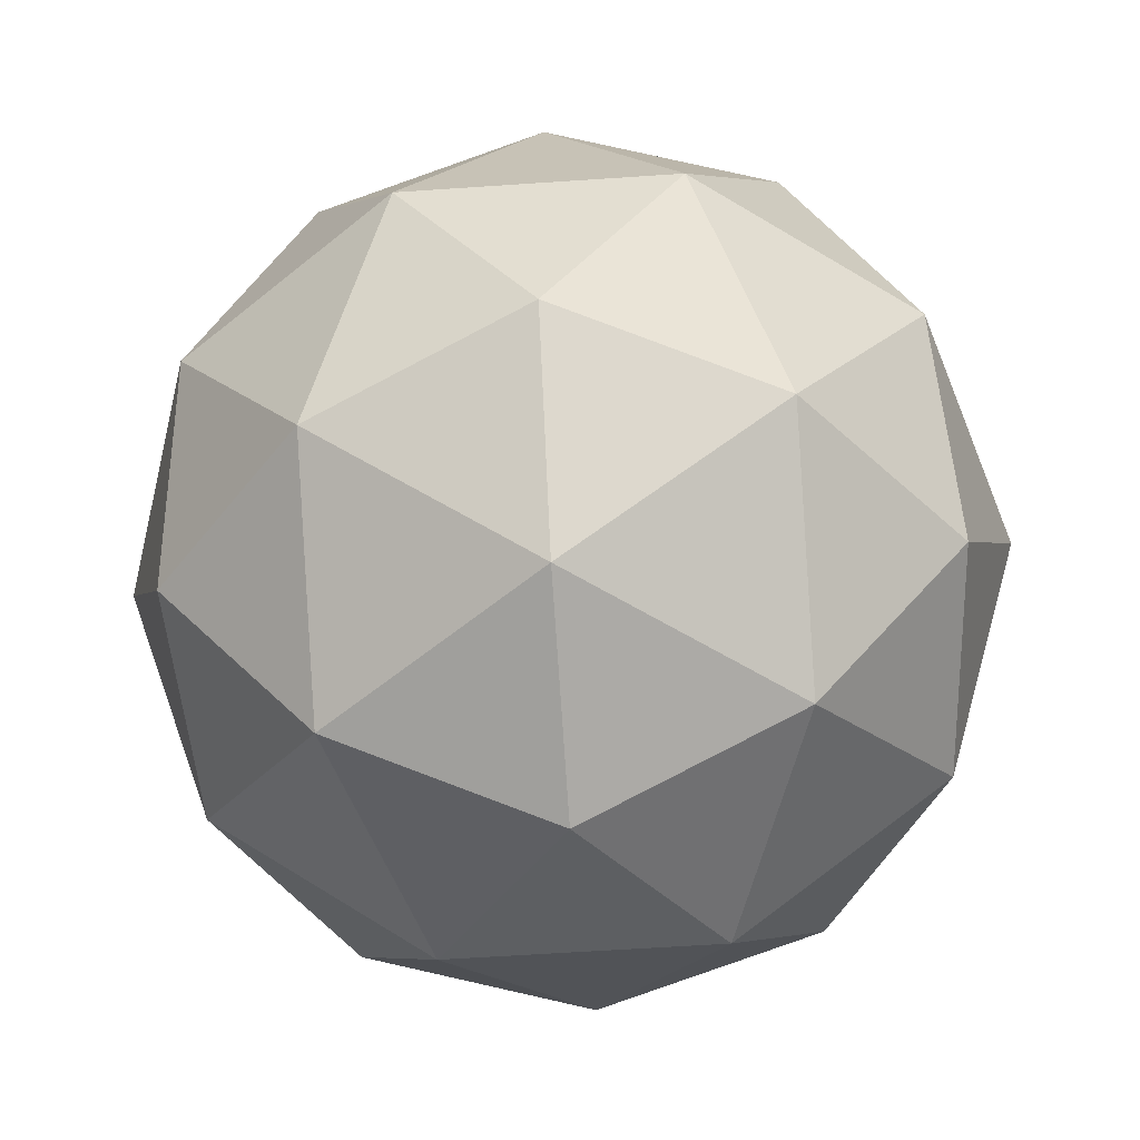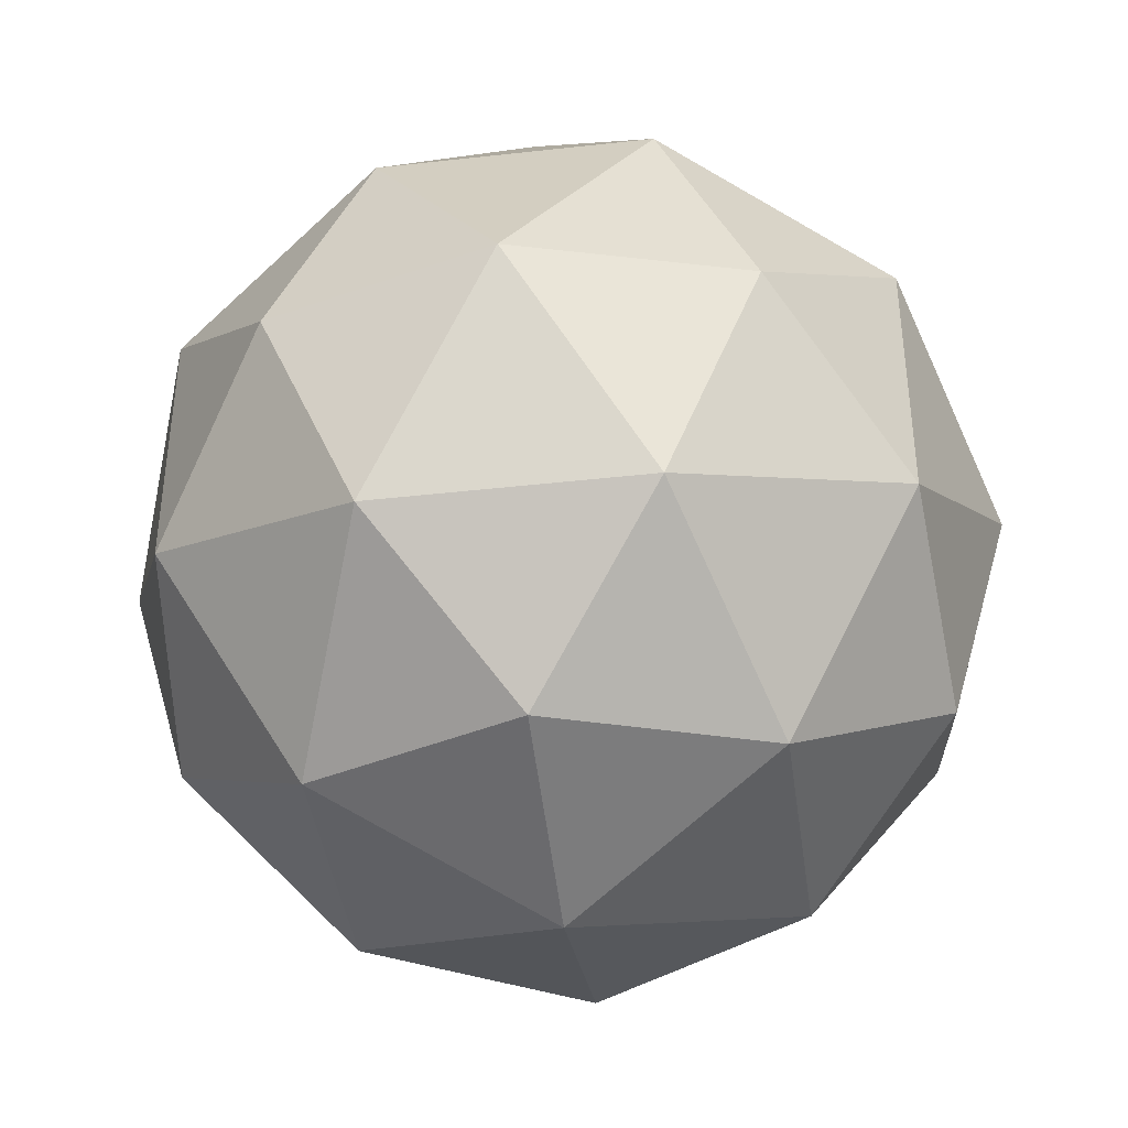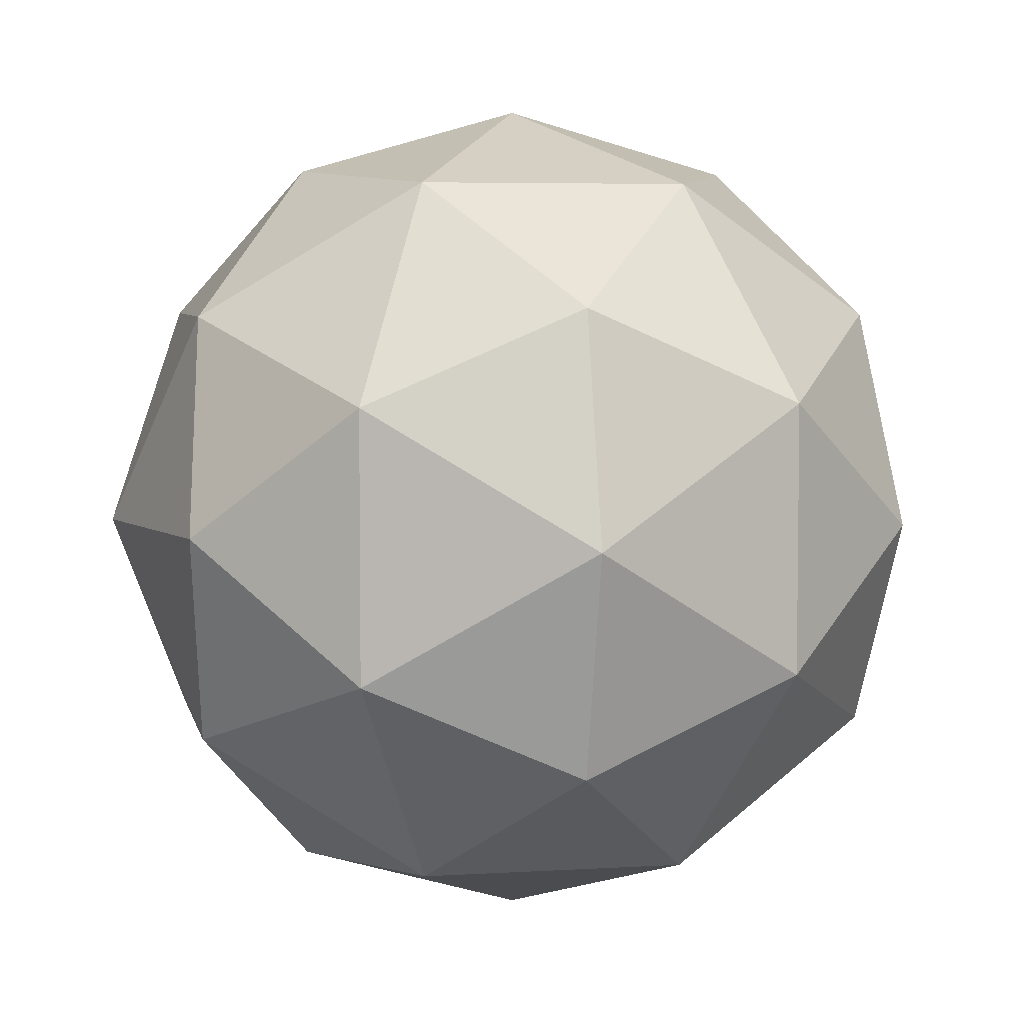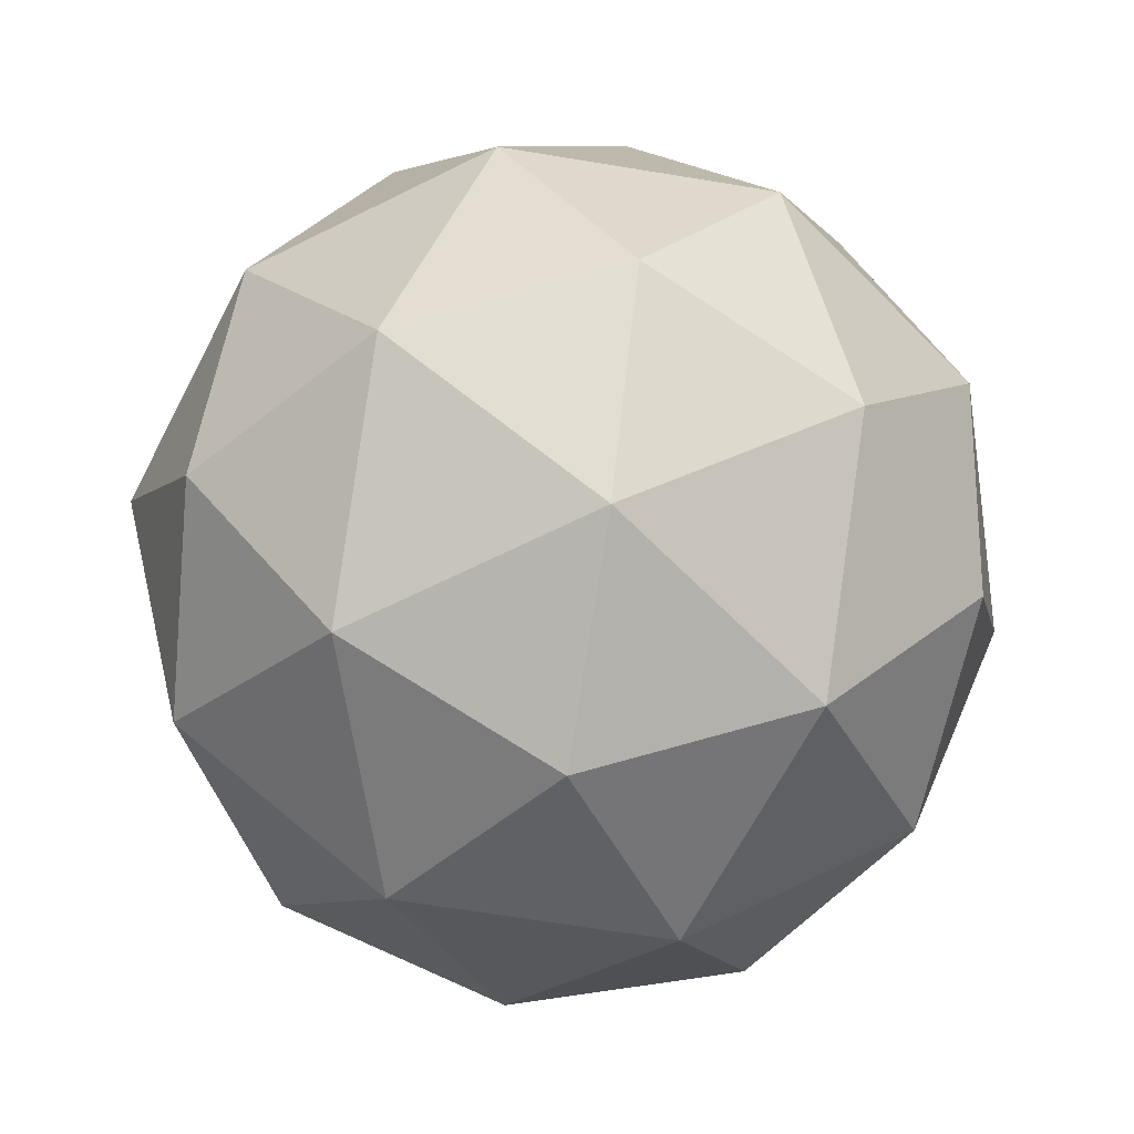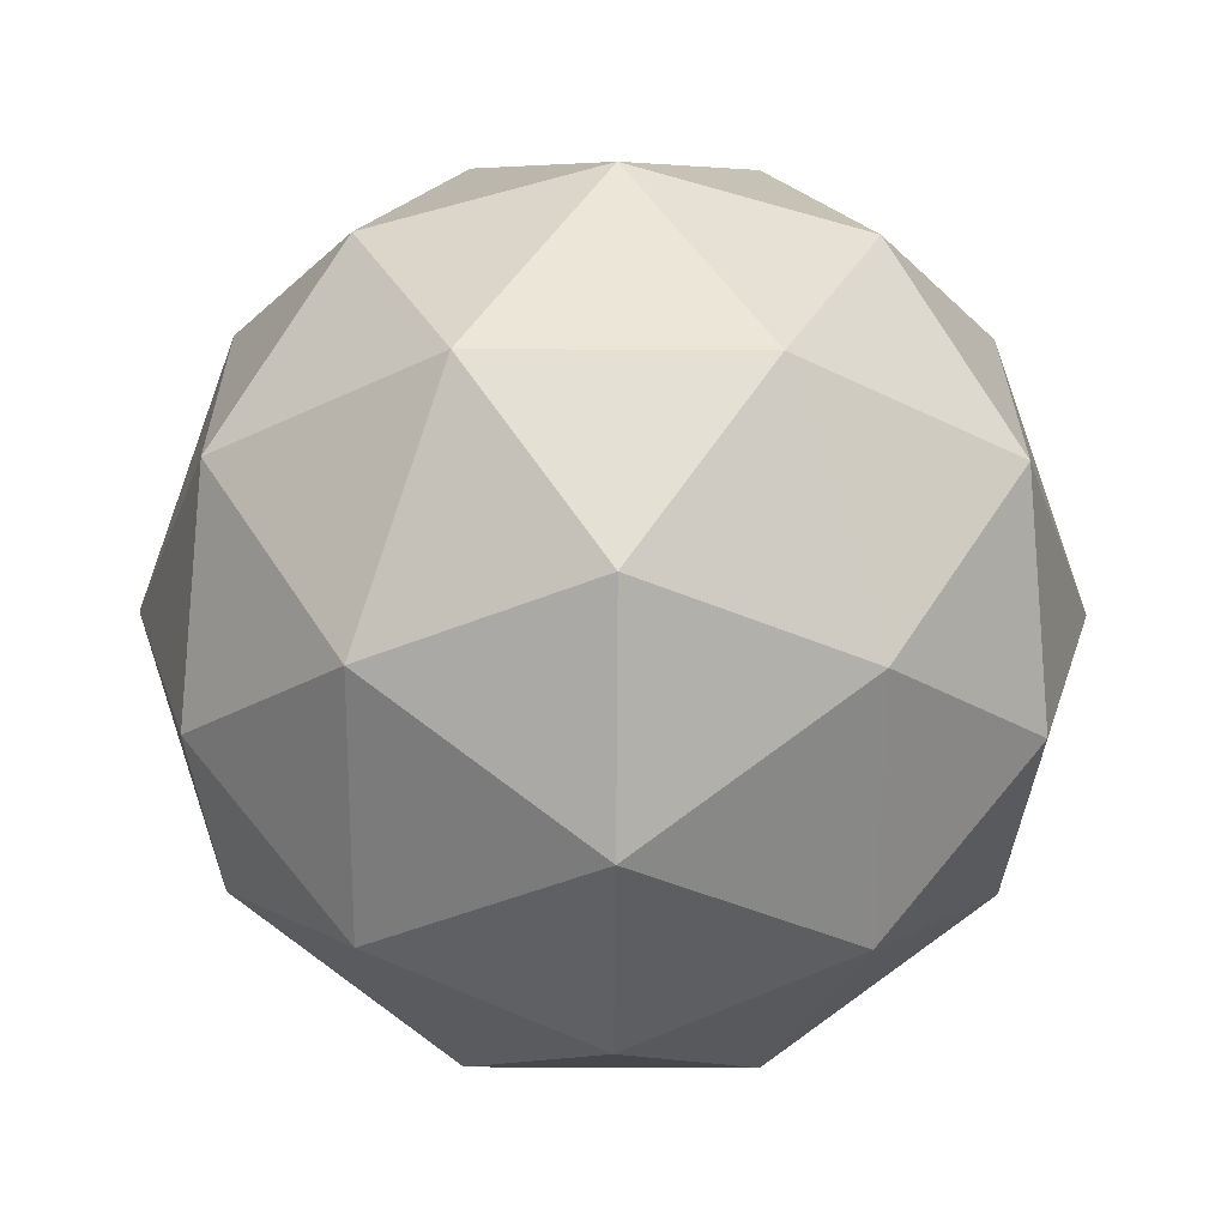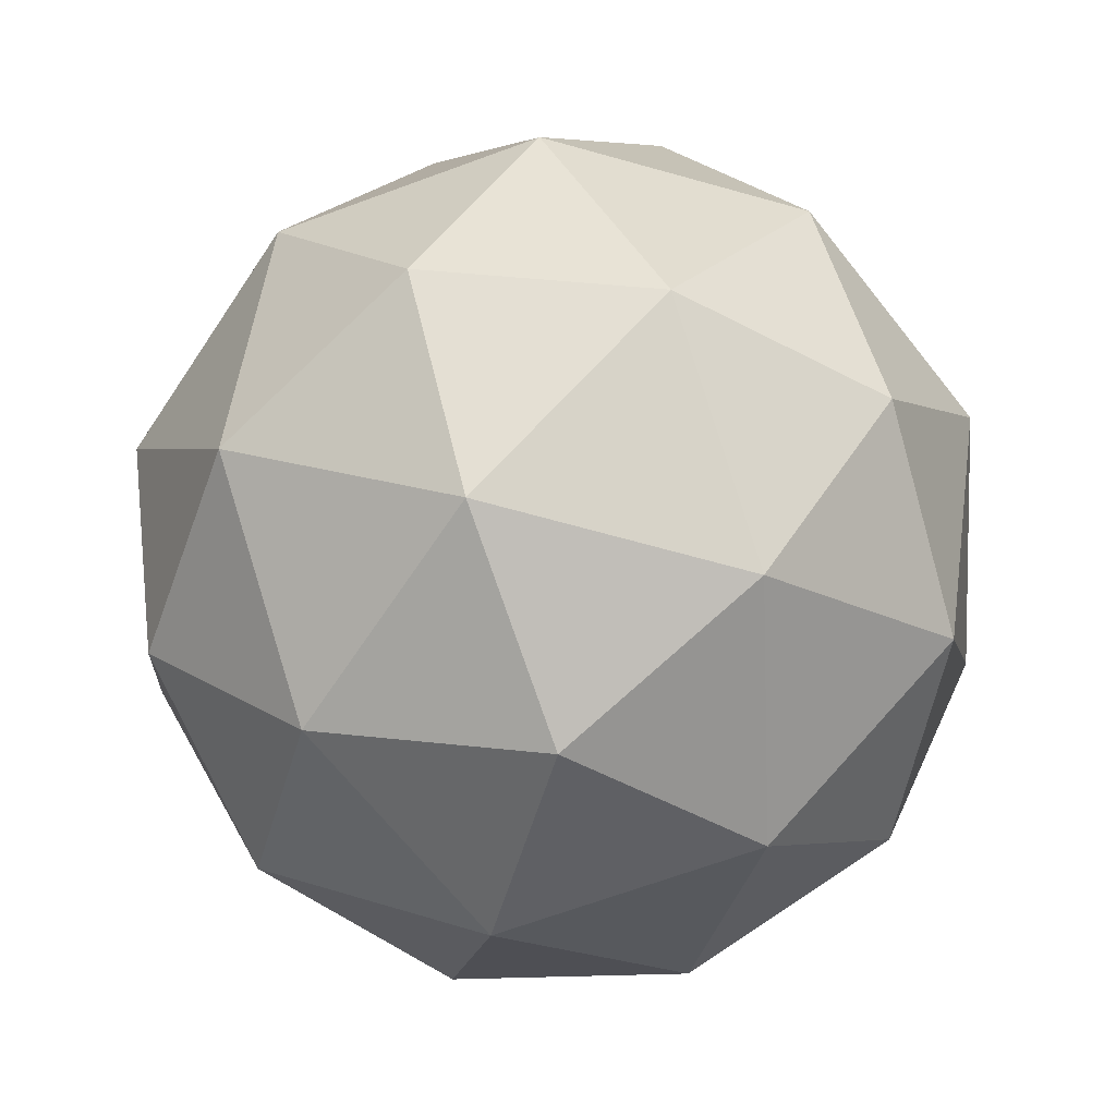
<metadata>
{"format":"obj","ext":"obj","renderer":"f3d","projection":"perspective","resolution":1024,"background":"white","views":[{"elev":-59.2,"azim":58.0,"up":"+Z"},{"elev":-41.2,"azim":-140.5,"up":"+Y"},{"elev":5.2,"azim":-69.5,"up":"+Y"},{"elev":-65.7,"azim":-99.4,"up":"+Z"},{"elev":-30.9,"azim":-162.5,"up":"+Z"},{"elev":-66.9,"azim":-69.7,"up":"+Z"}]}
</metadata>
<code>
o Icosphere
v 874.3 887.7 54.36
v 1431 483.6 479.3
v 661.8 233.8 479.3
v 186.7 887.7 479.3
v 661.8 1542 479.3
v 1431 1292 479.3
v 1087 233.8 1167
v 318 483.6 1167
v 318 1292 1167
v 1087 1542 1167
v 1562 887.7 1167
v 874.3 887.7 1592
v 749.4 503.4 169.2
v 1201 650.2 169.2
v 1076 265.8 418.9
v 1528 887.7 418.9
v 1201 1125 169.2
v 470.2 887.7 169.2
v 345.3 503.4 418.9
v 749.4 1272 169.2
v 345.3 1272 418.9
v 1076 1510 418.9
v 1605 650.2 823.1
v 1605 1125 823.1
v 874.3 119 823.1
v 1326 265.8 823.1
v 143.2 650.2 823.1
v 422.5 265.8 823.1
v 422.5 1510 823.1
v 143.2 1125 823.1
v 1326 1510 823.1
v 874.3 1656 823.1
v 1403 503.4 1227
v 672.2 265.8 1227
v 220.4 887.7 1227
v 672.2 1510 1227
v 1403 1272 1227
v 999.2 503.4 1477
v 1278 887.7 1477
v 547.3 650.2 1477
v 547.3 1125 1477
v 999.2 1272 1477
f 1 14 13
f 2 14 16
f 1 13 18
f 1 18 20
f 1 20 17
f 2 16 23
f 3 15 25
f 4 19 27
f 5 21 29
f 6 22 31
f 2 23 26
f 3 25 28
f 4 27 30
f 5 29 32
f 6 31 24
f 7 33 38
f 8 34 40
f 9 35 41
f 10 36 42
f 11 37 39
f 39 42 12
f 39 37 42
f 37 10 42
f 42 41 12
f 42 36 41
f 36 9 41
f 41 40 12
f 41 35 40
f 35 8 40
f 40 38 12
f 40 34 38
f 34 7 38
f 38 39 12
f 38 33 39
f 33 11 39
f 24 37 11
f 24 31 37
f 31 10 37
f 32 36 10
f 32 29 36
f 29 9 36
f 30 35 9
f 30 27 35
f 27 8 35
f 28 34 8
f 28 25 34
f 25 7 34
f 26 33 7
f 26 23 33
f 23 11 33
f 31 32 10
f 31 22 32
f 22 5 32
f 29 30 9
f 29 21 30
f 21 4 30
f 27 28 8
f 27 19 28
f 19 3 28
f 25 26 7
f 25 15 26
f 15 2 26
f 23 24 11
f 23 16 24
f 16 6 24
f 17 22 6
f 17 20 22
f 20 5 22
f 20 21 5
f 20 18 21
f 18 4 21
f 18 19 4
f 18 13 19
f 13 3 19
f 16 17 6
f 16 14 17
f 14 1 17
f 13 15 3
f 13 14 15
f 14 2 15

</code>
